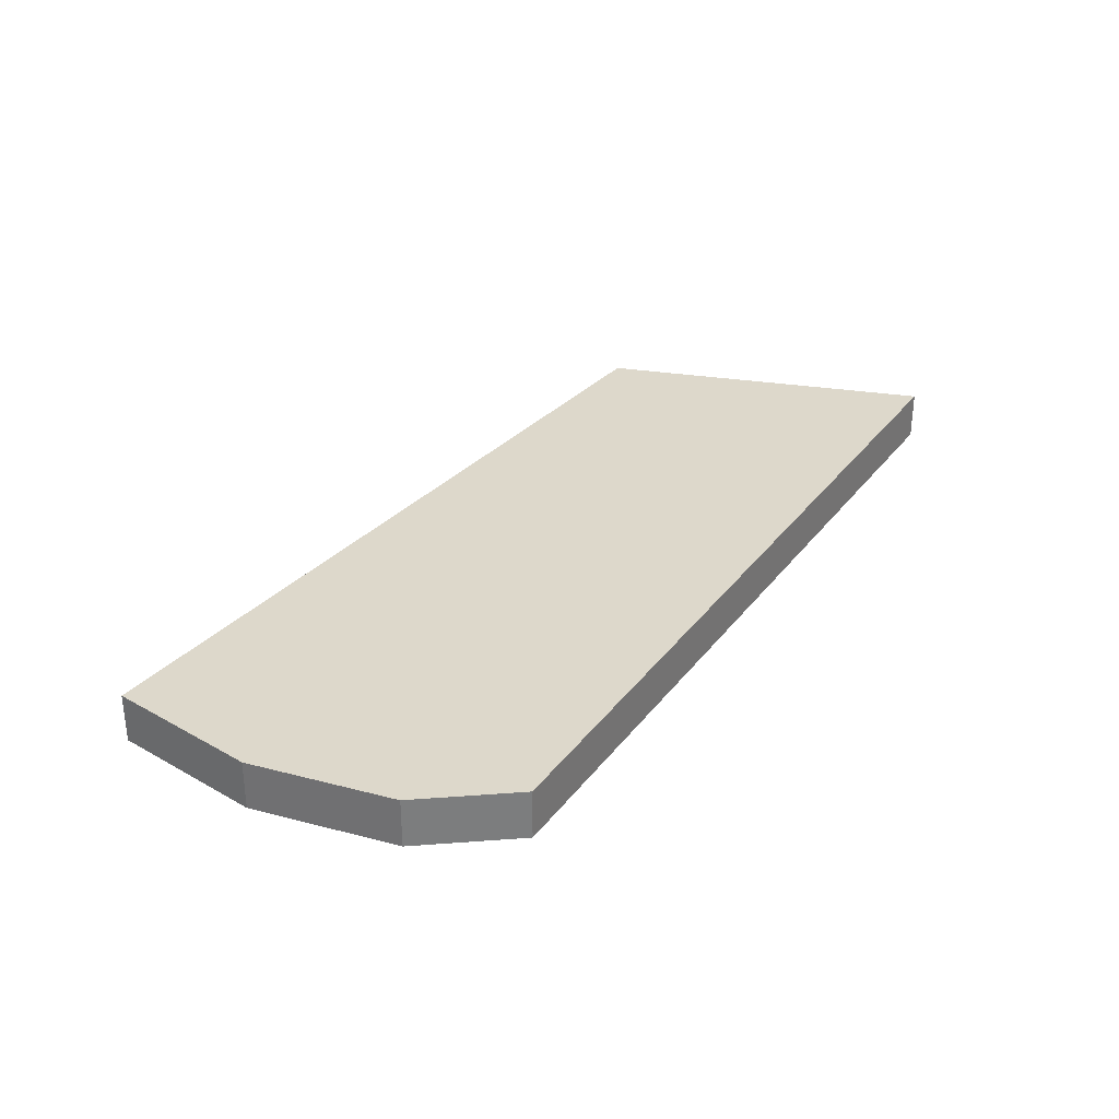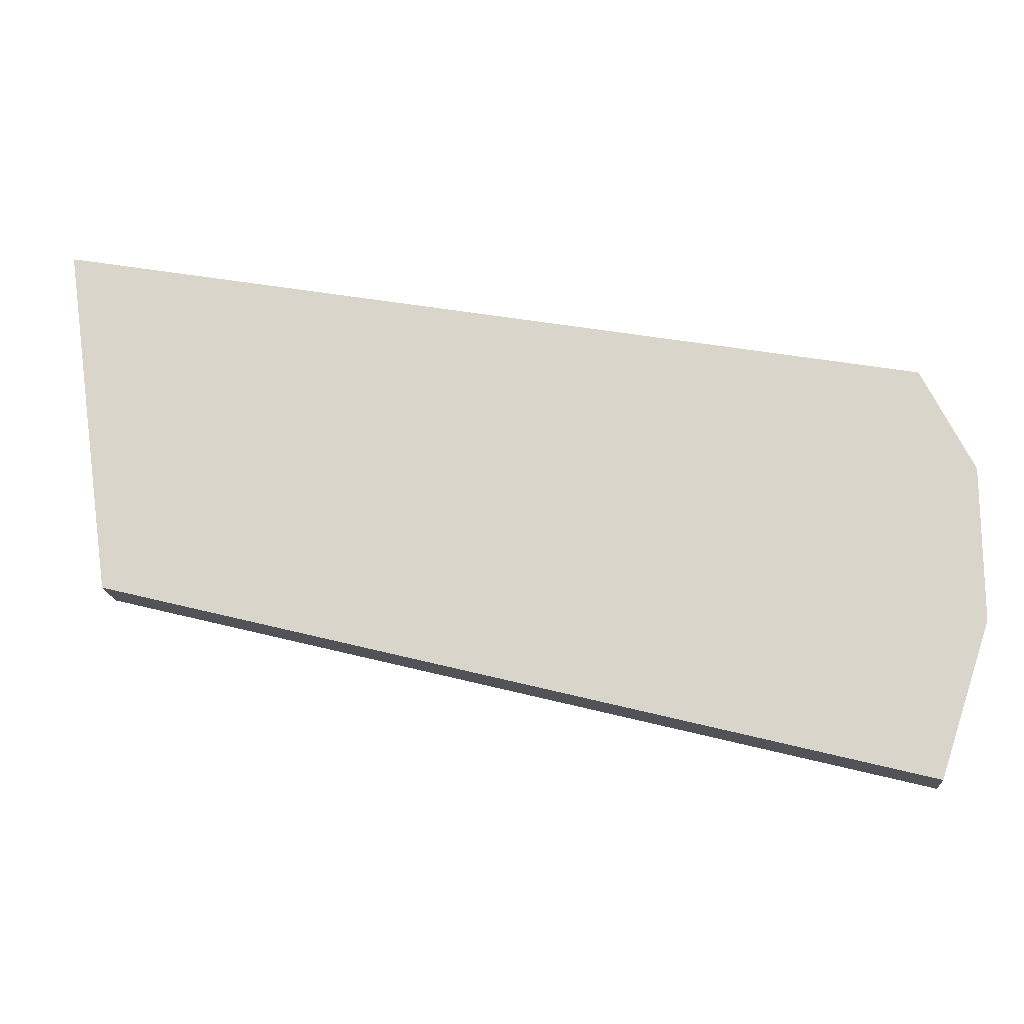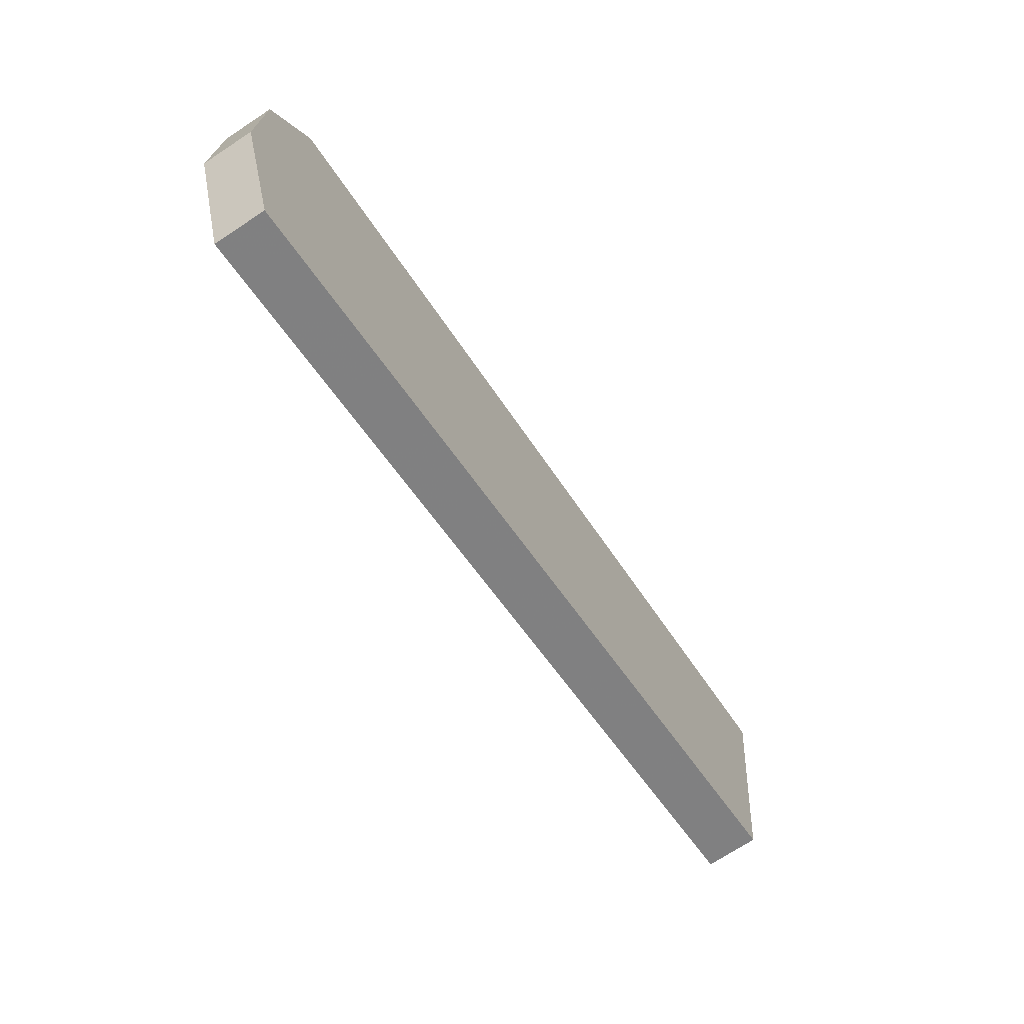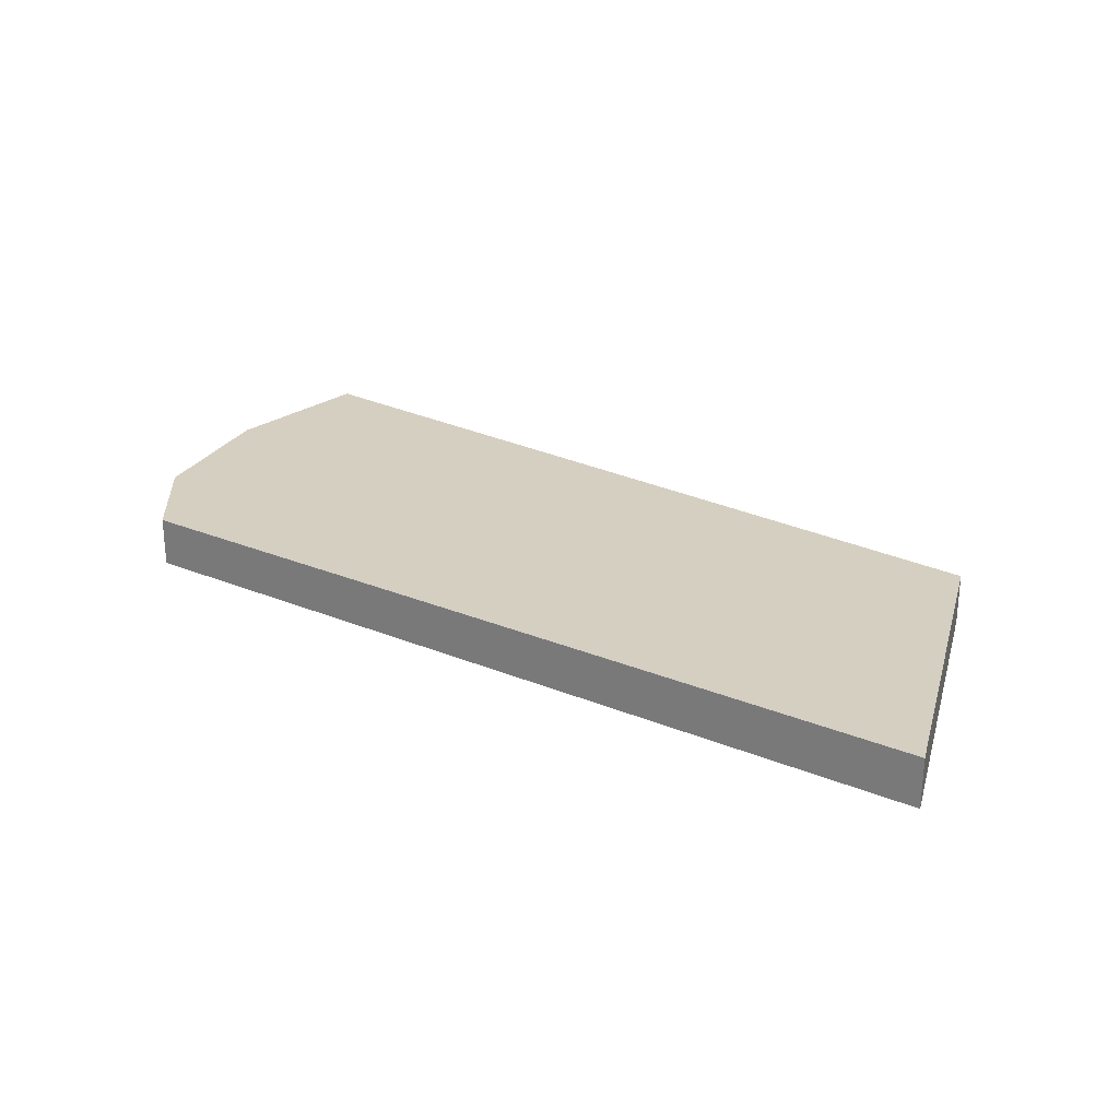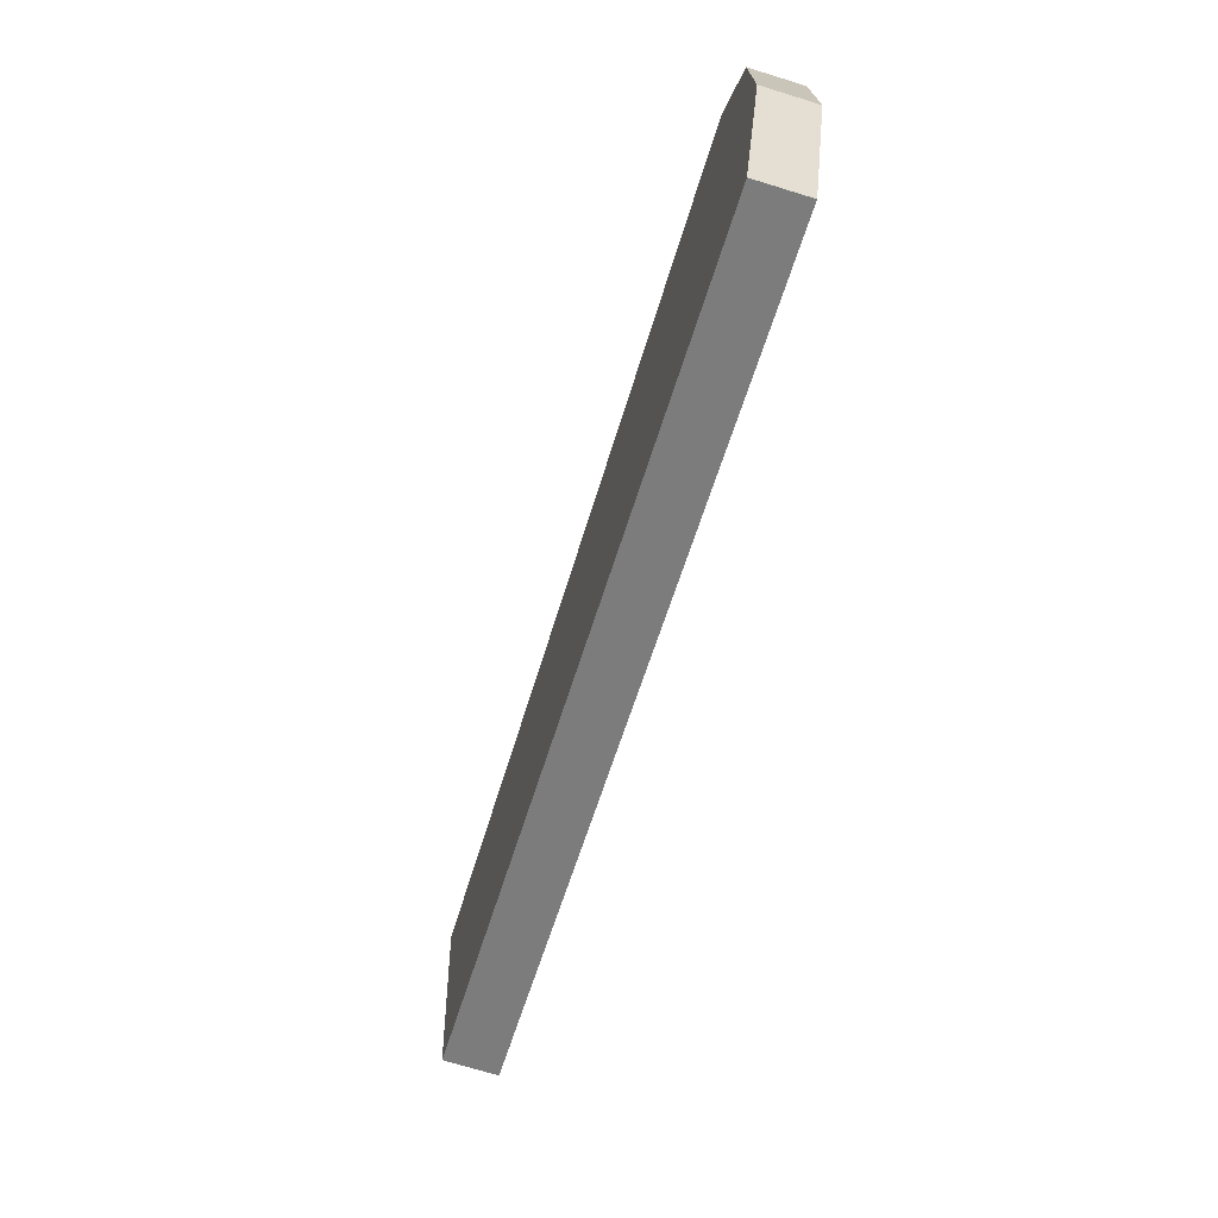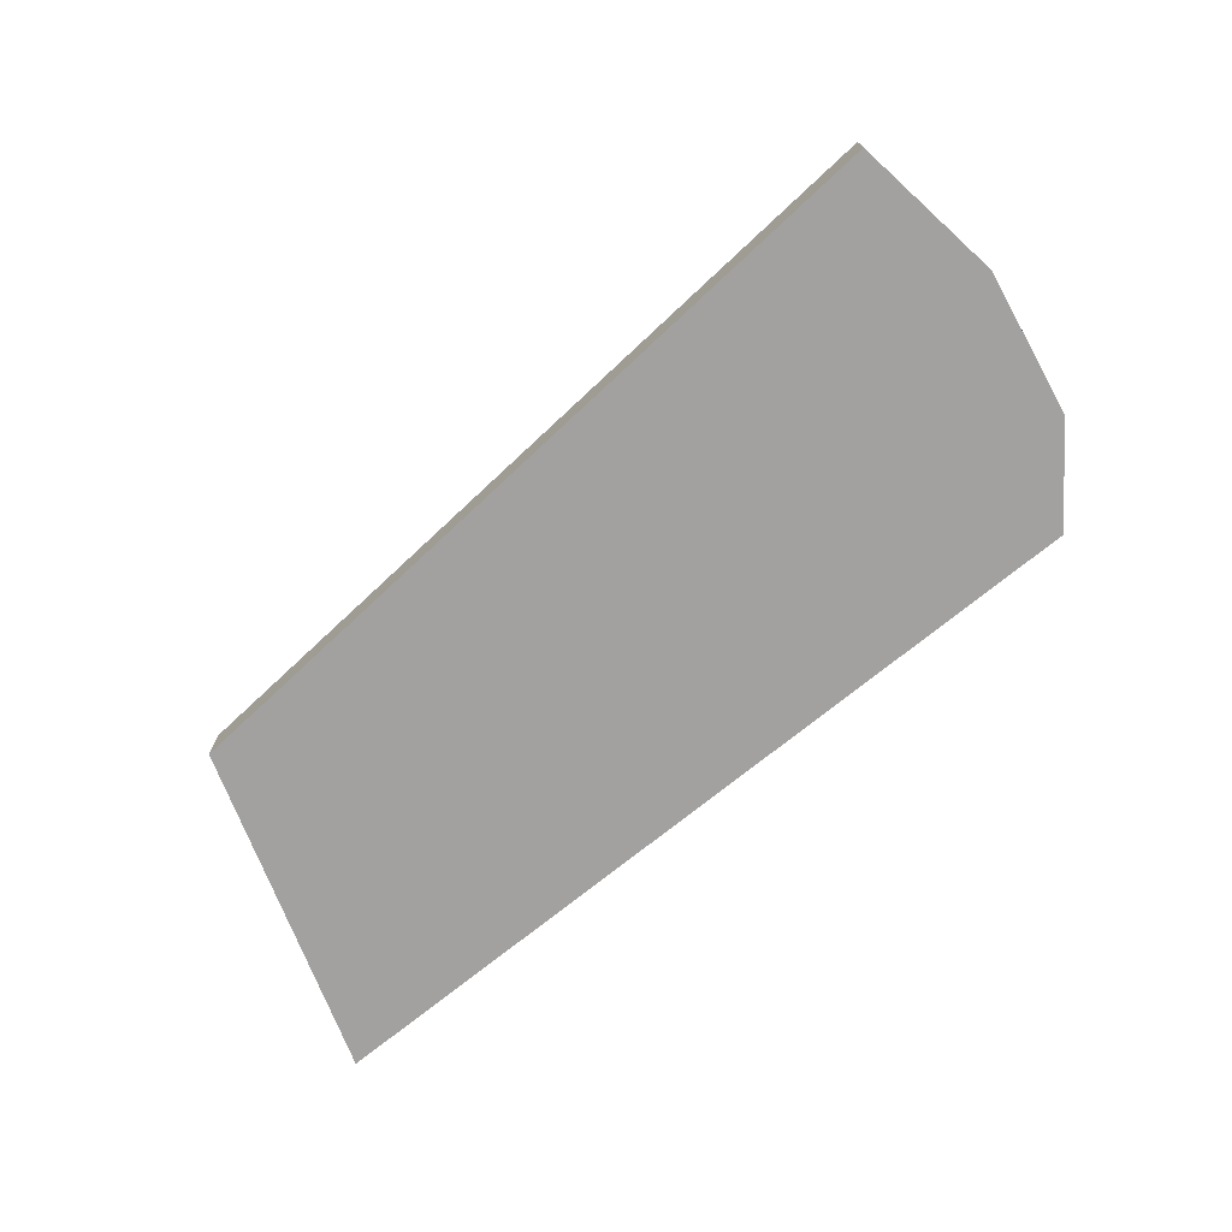
<metadata>
{"format":"obj","ext":"obj","renderer":"f3d","projection":"perspective","resolution":1024,"background":"white","views":[{"elev":31.4,"azim":110.5,"up":"+Z"},{"elev":-16.9,"azim":4.6,"up":"+Y"},{"elev":-71.6,"azim":123.4,"up":"+Y"},{"elev":25.9,"azim":-156.7,"up":"+Z"},{"elev":-72.8,"azim":73.0,"up":"+Y"},{"elev":-72.2,"azim":29.2,"up":"+Z"}]}
</metadata>
<code>
v 4525 -1524 0
v 4525 -1524 1
v 4525 -1516 0
v 4525 -1516 1
v 4508 -1513 0
v 4508 -1513 1
v 4526 -1521 0
v 4526 -1521 1
v 4526 -1518 0
v 4526 -1518 1
v 4509 -1520 0
v 4509 -1520 1
f 11 5 3
f 1 11 3
f 9 7 3
f 1 3 7
f 4 6 12
f 4 12 2
f 4 8 10
f 8 4 2
f 6 4 5
f 5 4 3
f 12 6 11
f 11 6 5
f 2 12 1
f 1 12 11
f 8 2 7
f 7 2 1
f 4 10 3
f 3 10 9
f 10 8 9
f 9 8 7

</code>
